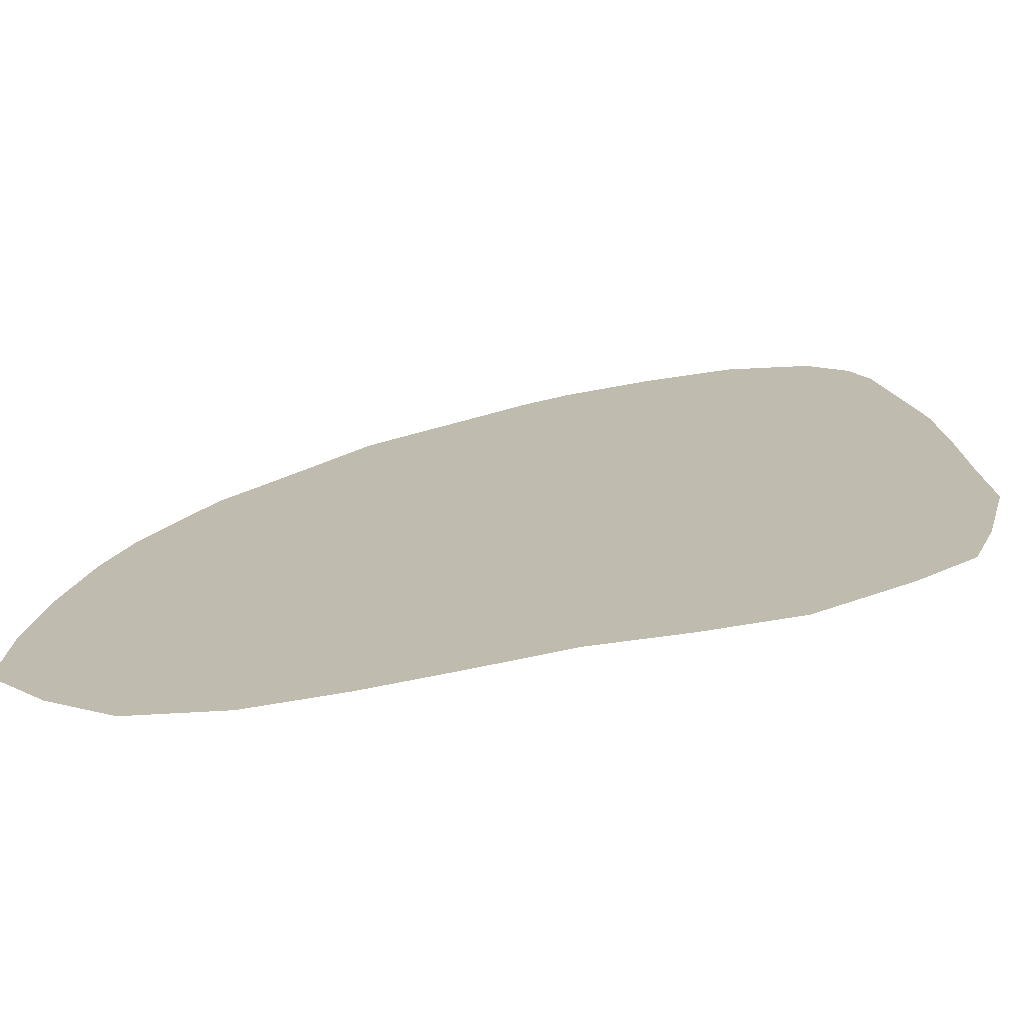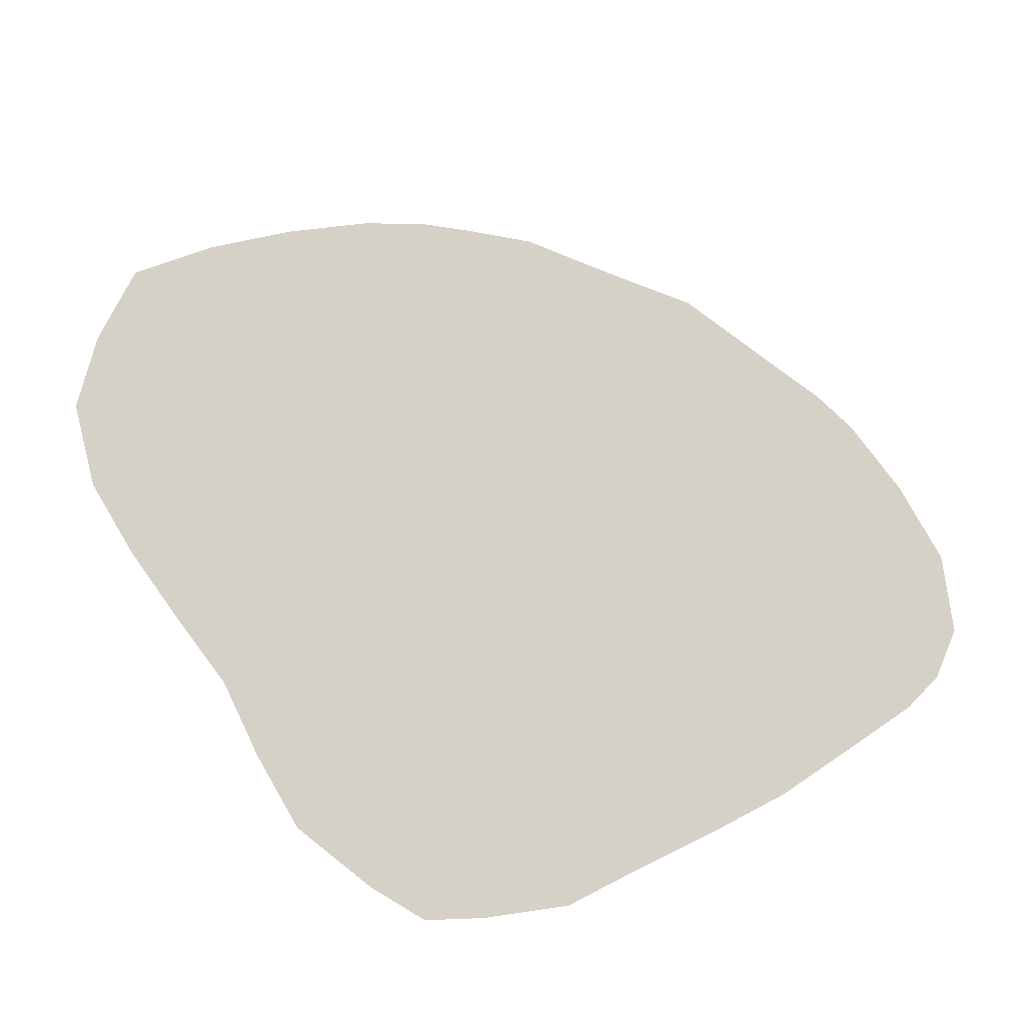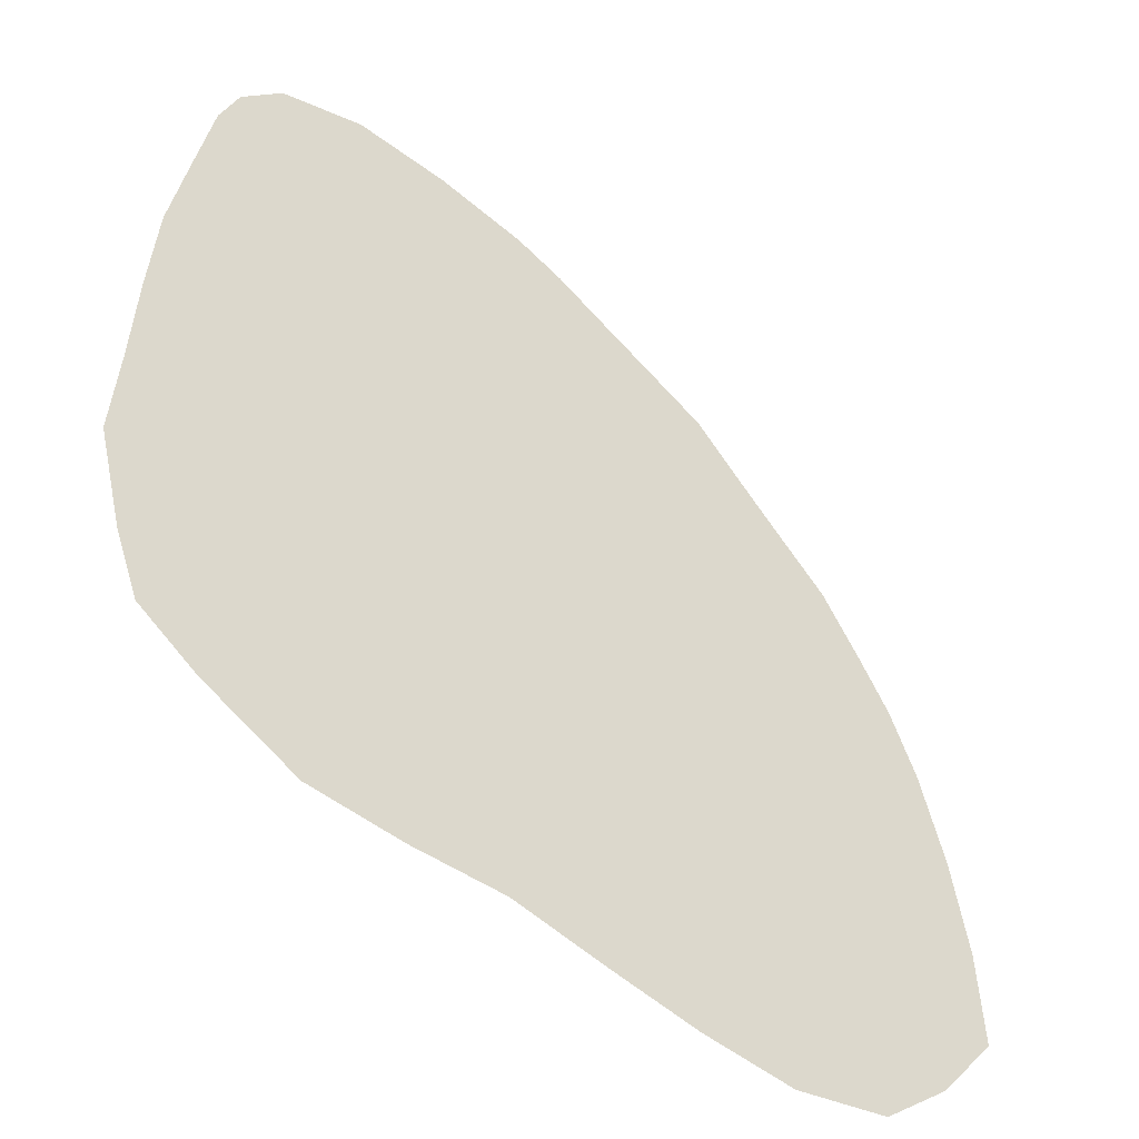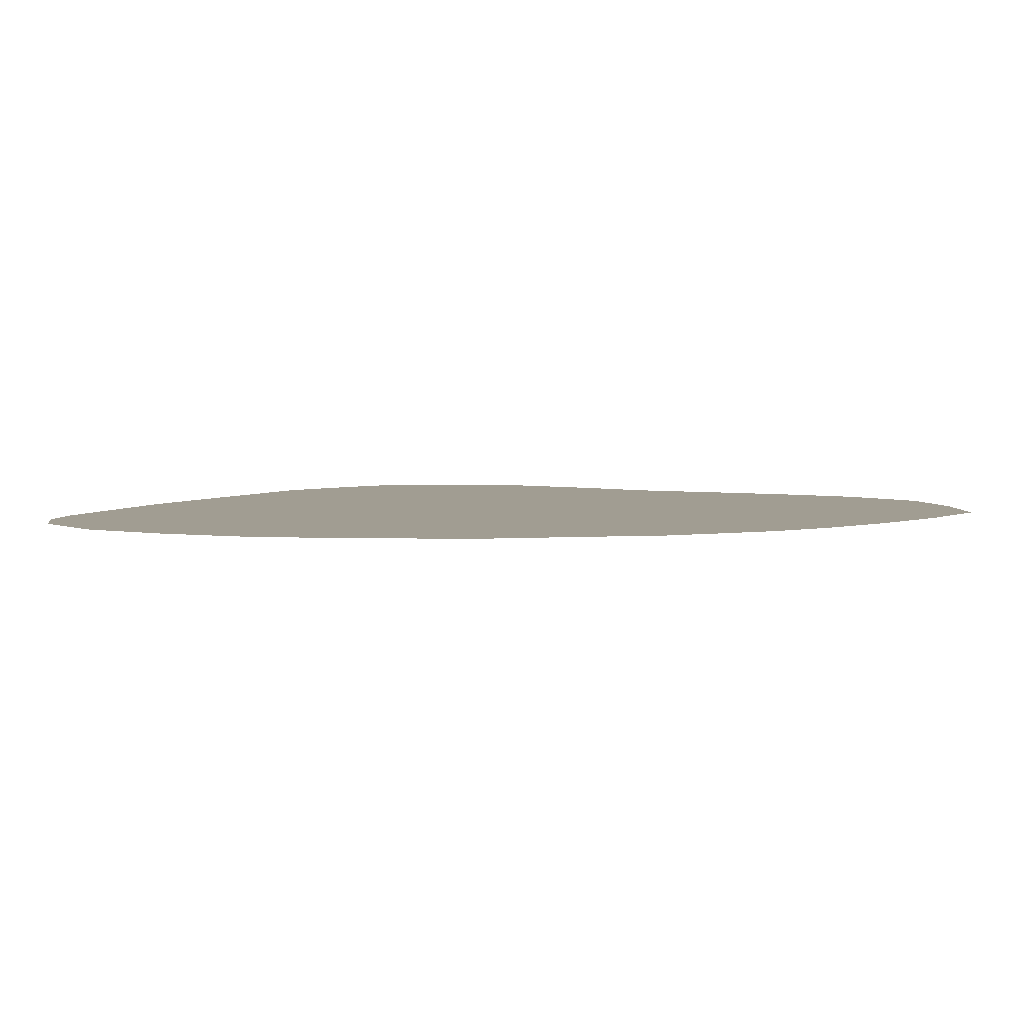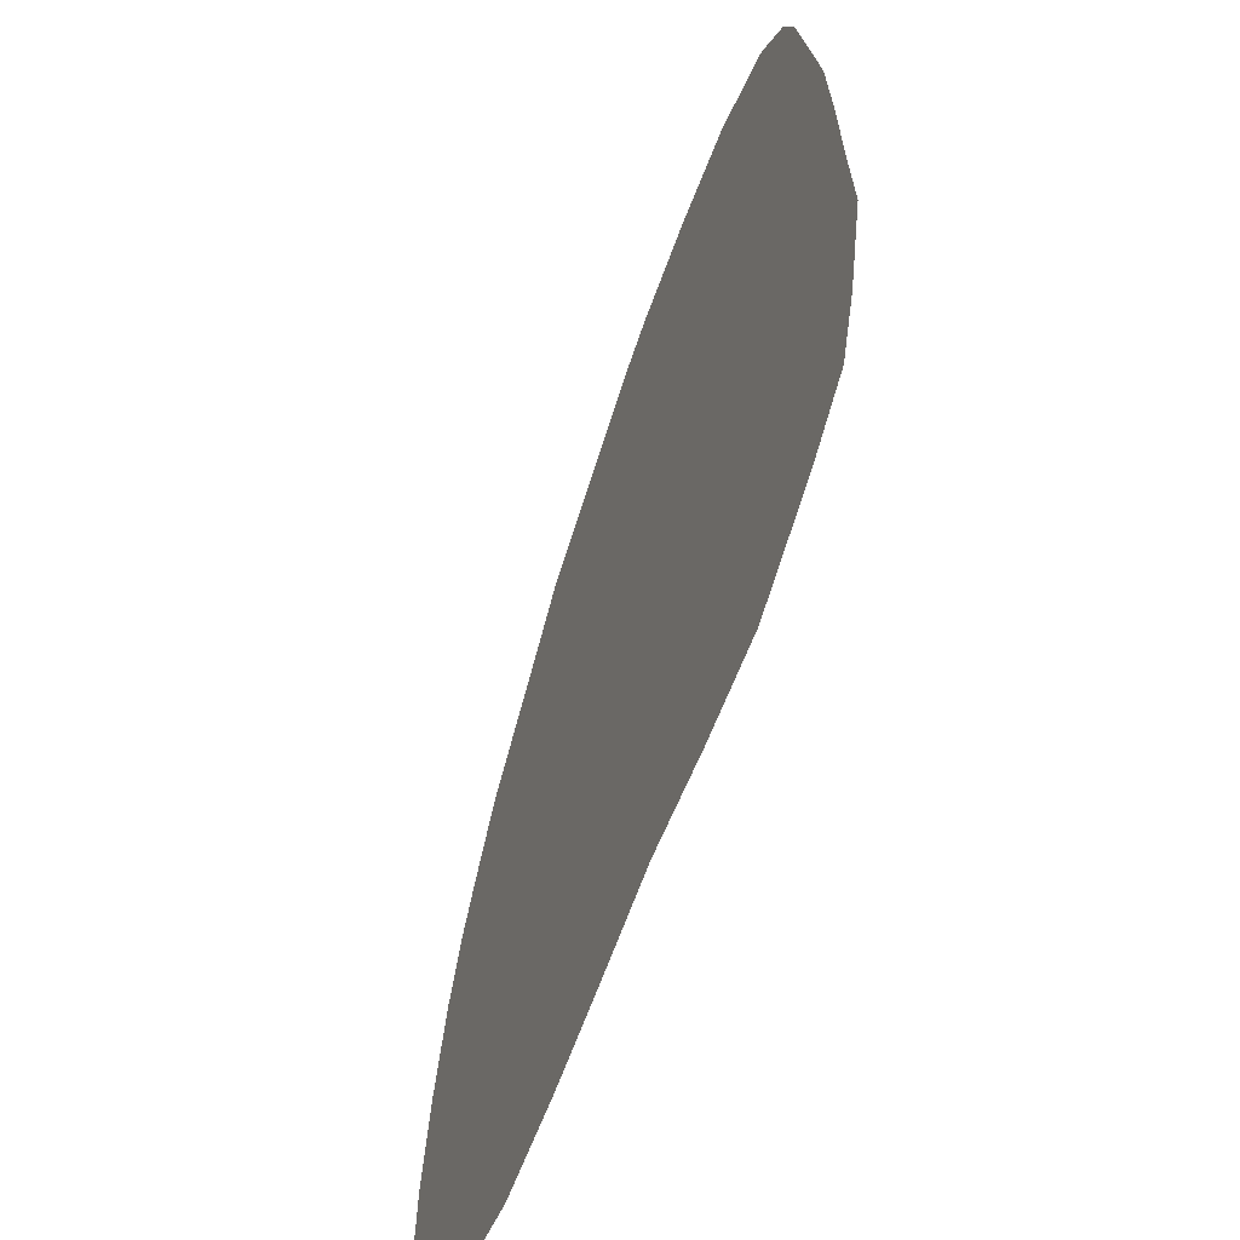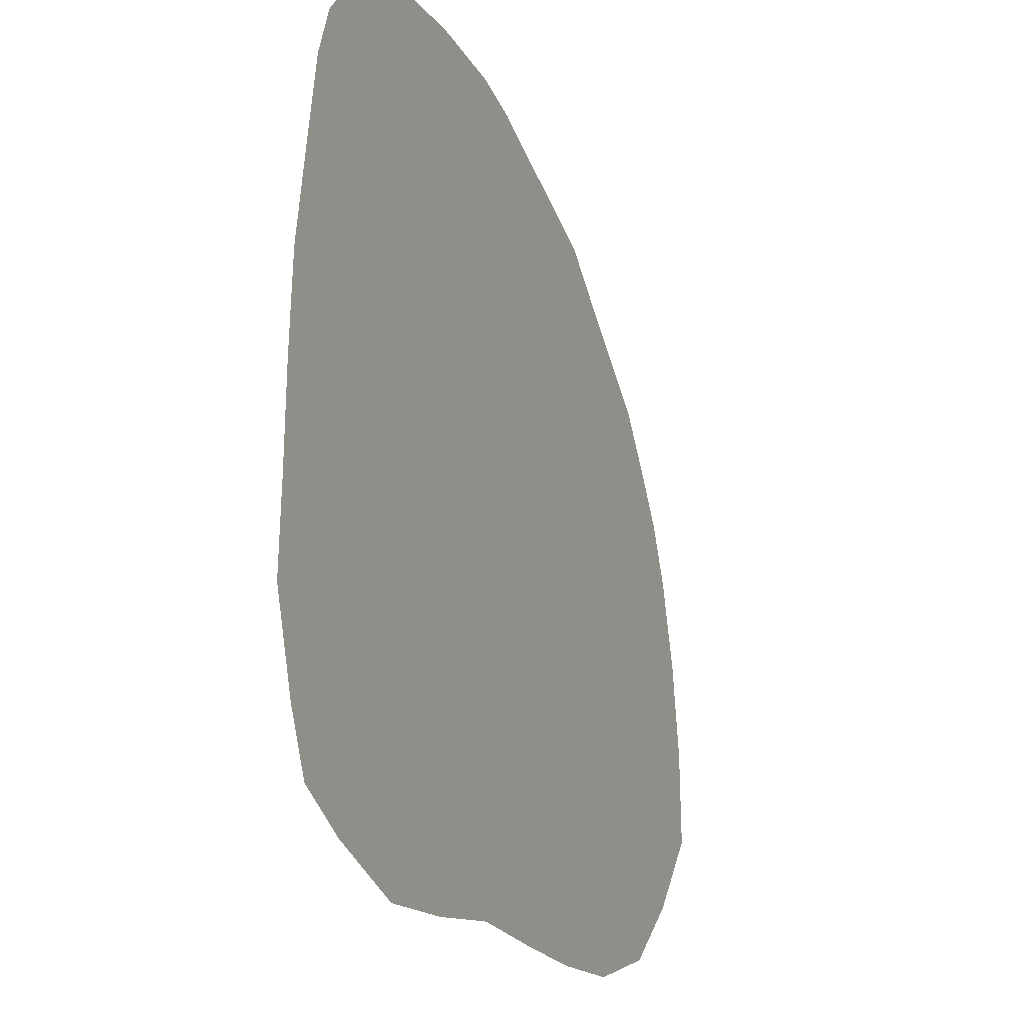
<metadata>
{"format":"obj","ext":"obj","renderer":"f3d","projection":"perspective","resolution":1024,"background":"white","views":[{"elev":-72.6,"azim":6.6,"up":"+Y"},{"elev":79.7,"azim":67.3,"up":"+Z"},{"elev":-45.4,"azim":143.1,"up":"+Y"},{"elev":4.8,"azim":-144.9,"up":"+Z"},{"elev":-57.7,"azim":68.5,"up":"+Y"},{"elev":-8.6,"azim":114.7,"up":"+Y"}]}
</metadata>
<code>
v 416.2 578.1 -145.1
v 463.1 665.2 -145.1
v 417 591.2 -145.1
v 524.2 679.5 -145.1
v 419.5 604.4 -145.1
v 540.5 604.4 -145.1
v 512.4 682.6 -145.1
v 424.4 568.3 -145.1
v 423.1 616.9 -145.1
v 426.9 625.6 -145.1
v 486.2 566.8 -145.1
v 431.1 632.5 -145.1
v 538.8 630 -145.1
v 434 560.8 -145.1
v 436.8 641.2 -145.1
v 447.5 558.8 -145.1
v 537.6 643.1 -145.1
v 443.1 647.5 -145.1
v 449.9 654.3 -145.1
v 460.6 560.6 -145.1
v 530 673.8 -145.1
v 456.9 661.6 -145.1
v 473.1 563.5 -145.1
v 473.6 671.2 -145.1
v 480 675 -145.1
v 486.9 678 -145.1
v 499.4 567.5 -145.1
v 499.4 681.1 -145.1
v 512.5 569.2 -145.1
v 525.6 576.5 -145.1
v 533.8 582.5 -145.1
v 532.7 667.5 -145.1
v 537 591.2 -145.1
v 535 656.2 -145.1
v 539.5 616.9 -145.1
f 2 22 1
f 1 24 2
f 1 5 3
f 4 7 1
f 1 21 4
f 1 9 5
f 1 33 6
f 6 35 1
f 7 28 1
f 8 14 1
f 1 10 9
f 1 12 10
f 1 23 11
f 11 27 1
f 1 15 12
f 13 17 1
f 1 35 13
f 14 16 1
f 1 18 15
f 16 20 1
f 17 34 1
f 1 19 18
f 1 22 19
f 20 23 1
f 1 32 21
f 1 25 24
f 1 26 25
f 1 28 26
f 27 29 1
f 29 30 1
f 30 31 1
f 31 33 1
f 1 34 32

</code>
